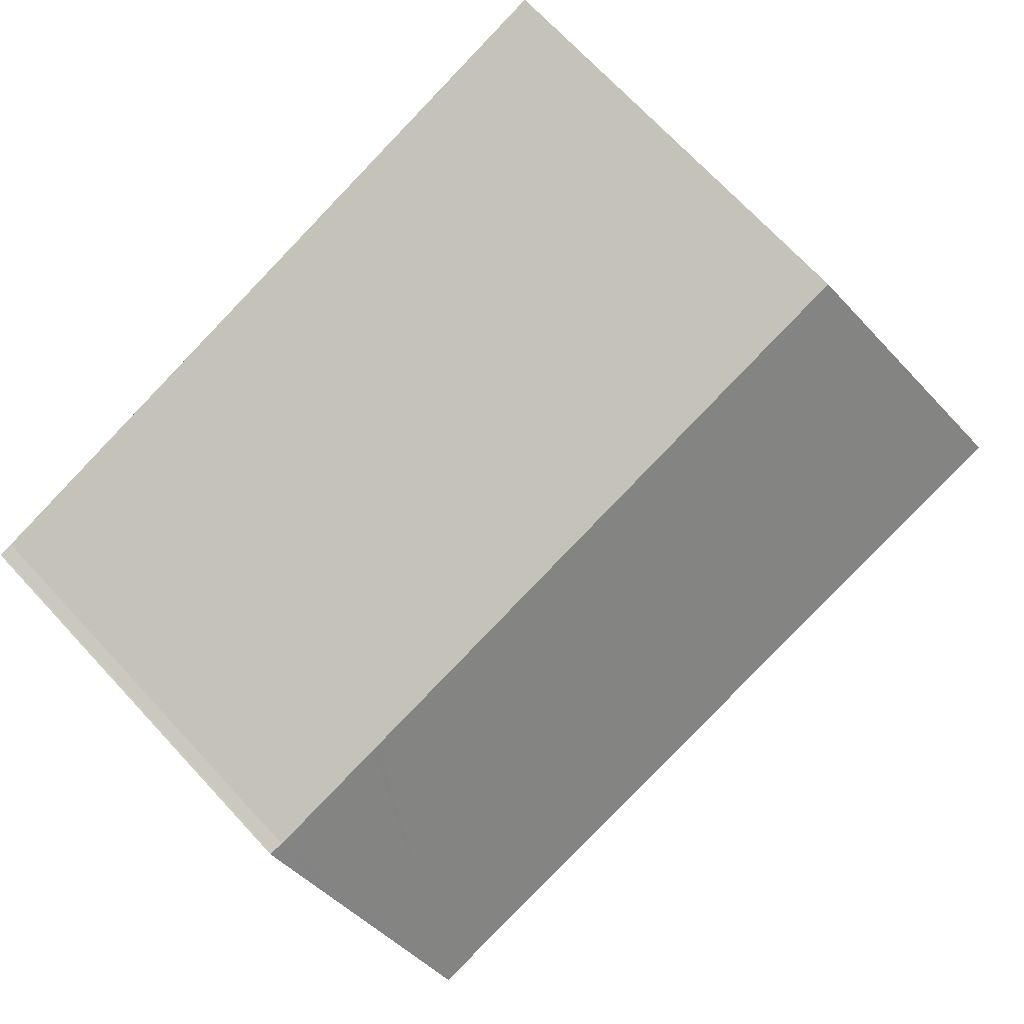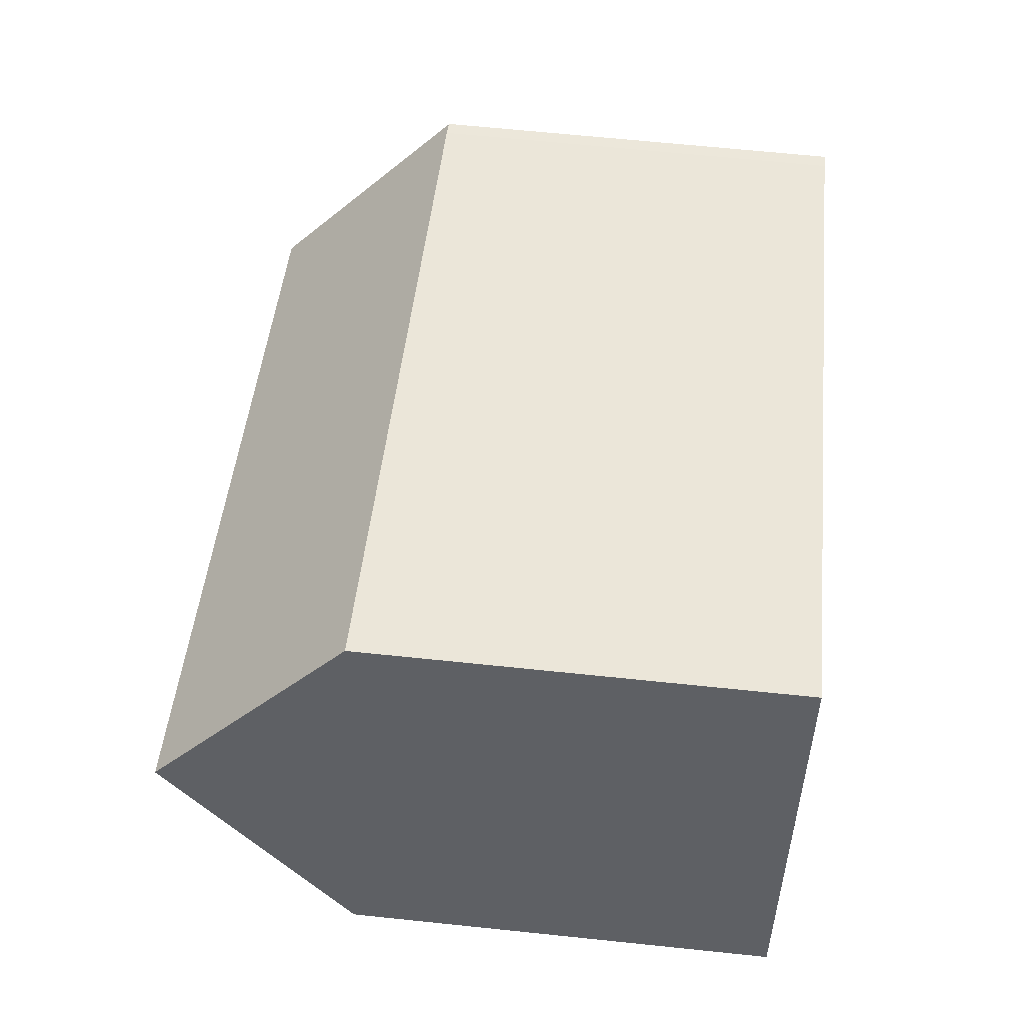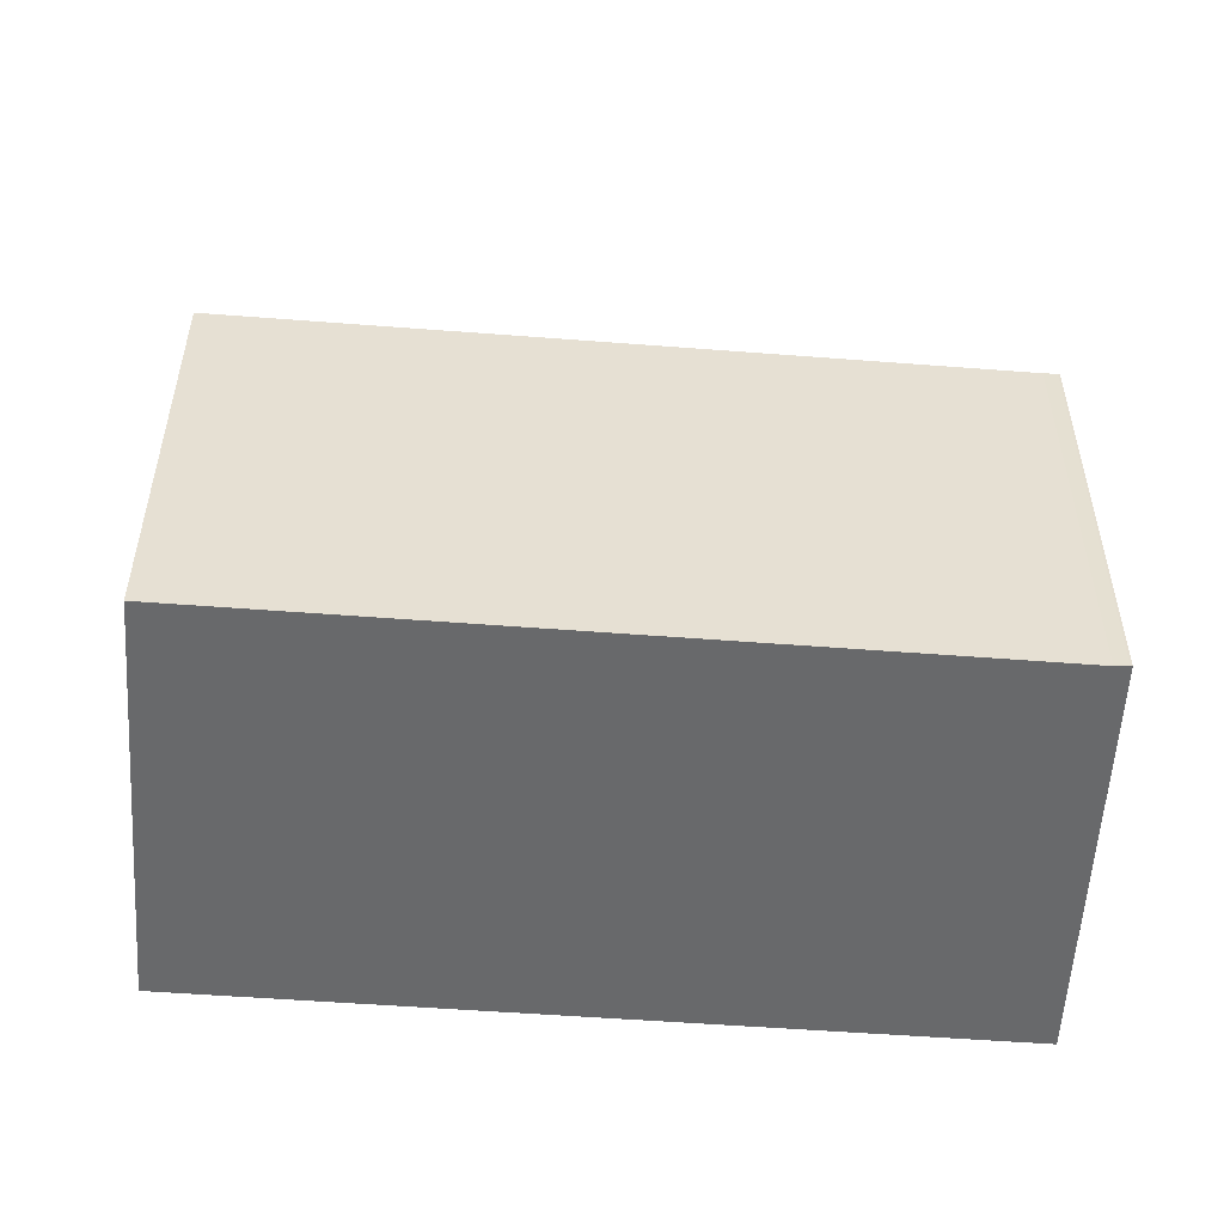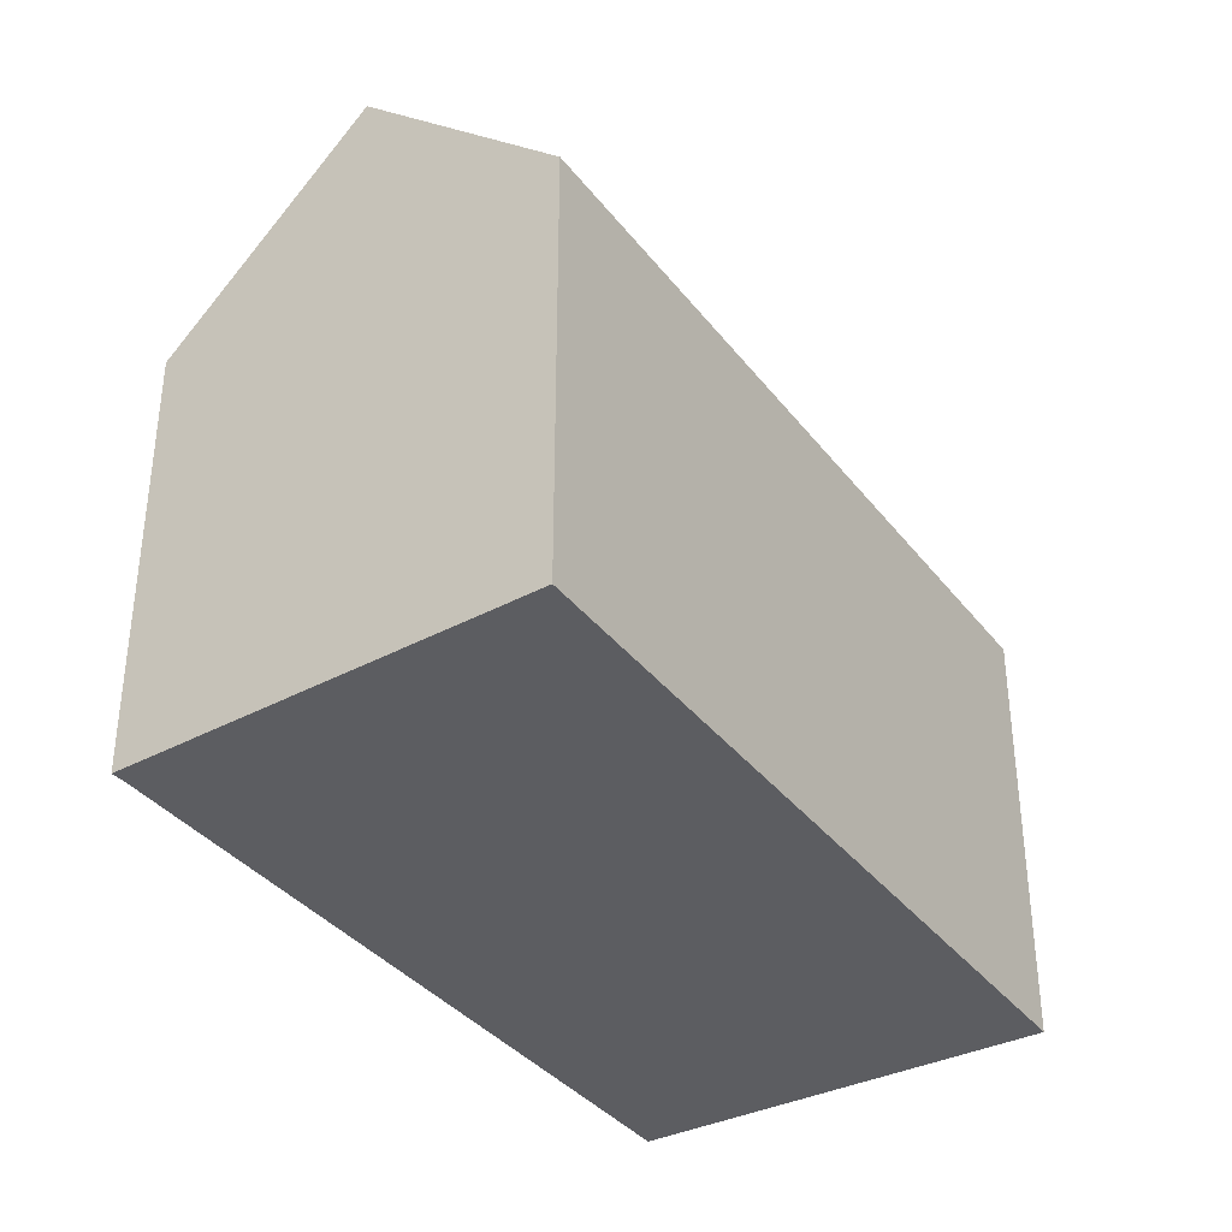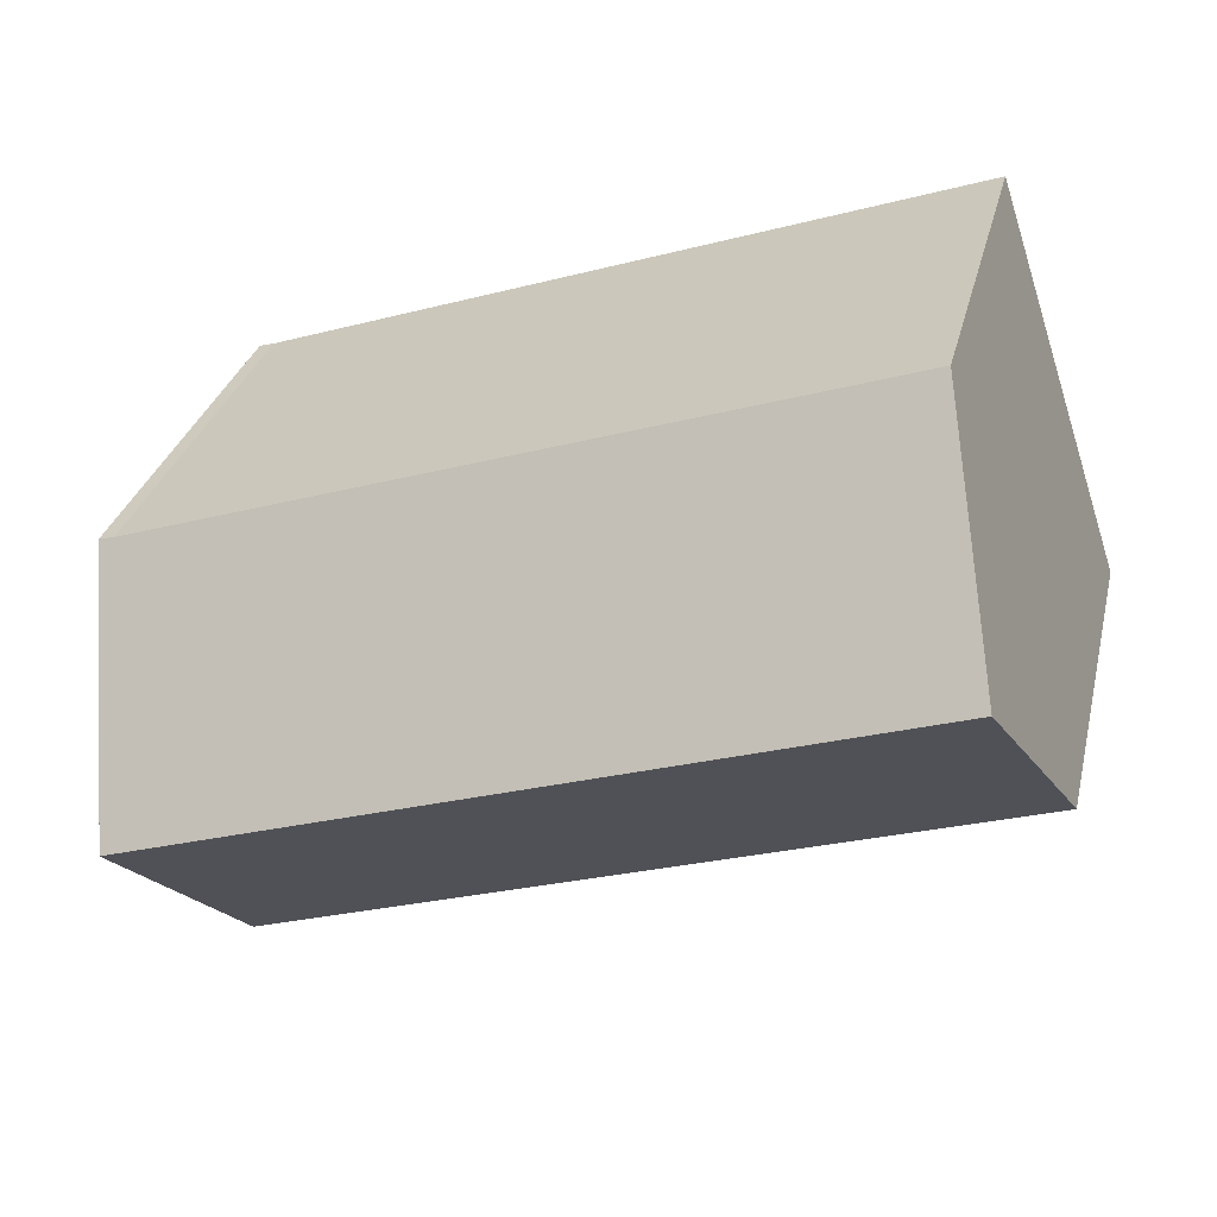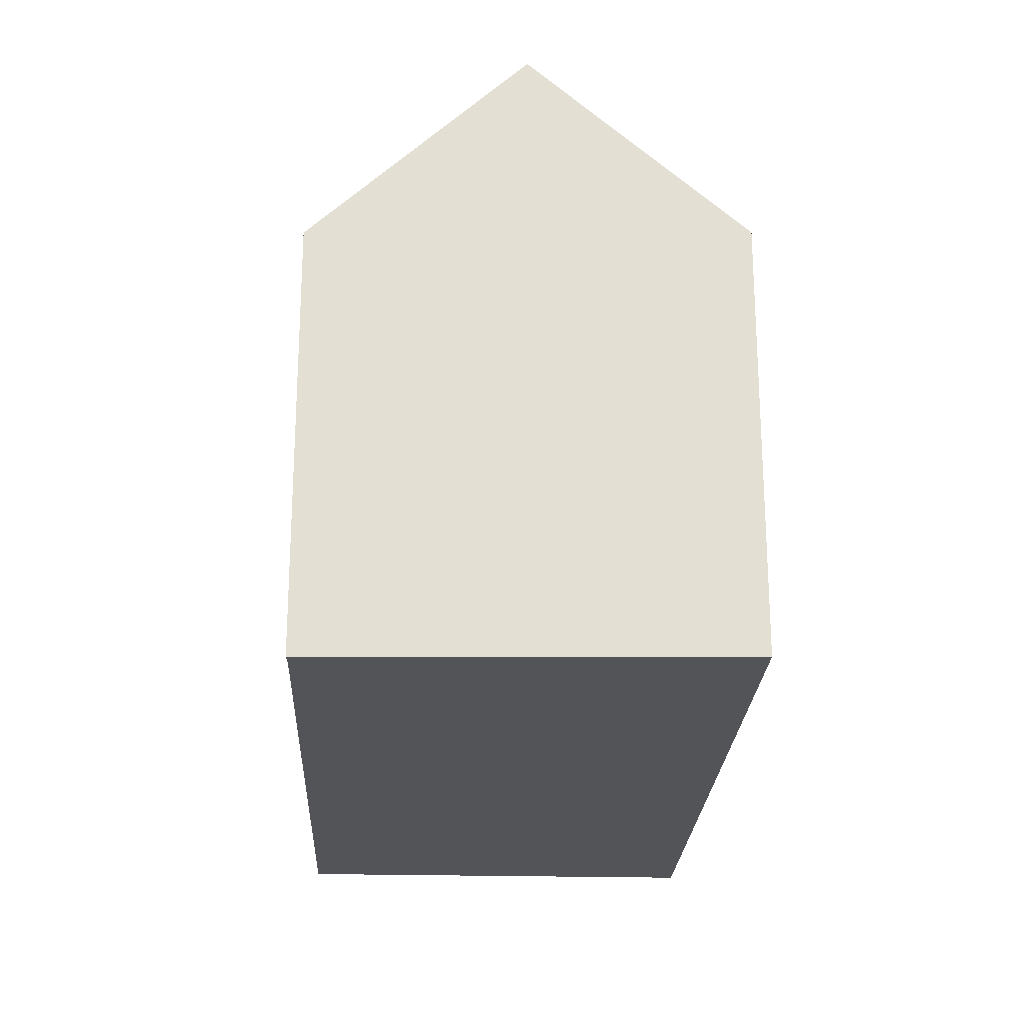
<metadata>
{"format":"obj","ext":"obj","renderer":"f3d","projection":"perspective","resolution":1024,"background":"white","views":[{"elev":71.6,"azim":137.0,"up":"+Z"},{"elev":64.9,"azim":-84.0,"up":"+Z"},{"elev":-52.6,"azim":13.7,"up":"+Y"},{"elev":-36.3,"azim":141.1,"up":"+Y"},{"elev":30.0,"azim":-166.9,"up":"+Z"},{"elev":-23.1,"azim":105.9,"up":"+Y"}]}
</metadata>
<code>
v  3.517 11.22 10.59
v  21.56 16.22 -1.306
v  1.76 16.22 5.299
v  19.21 11.23 5.348
v  19.39 11.23 5.286
v  22.7 11.24 4.179
v  22.85 11.23 4.141
v  23.04 11.21 4.089
v  23.09 11.21 4.079
v  0 11.22 6.87e-16
v  20.03 11.22 -6.681
v  3.517 -6.485e-16 10.59
v  19.21 -3.275e-16 5.348
v  19.39 -3.237e-16 5.286
v  22.7 -2.559e-16 4.179
v  23.04 -2.504e-16 4.089
v  22.85 -2.536e-16 4.141
v  23.09 -2.498e-16 4.079
v  20.03 4.091e-16 -6.681
v  21.56 7.997e-17 -1.306
v  0 0 0
v  1.76 -3.245e-16 5.299
g defaultobject
f 1 2 3
f 2 1 4
f 2 4 5
f 2 5 6
f 2 6 7
f 2 7 8
f 2 8 9
f 10 2 11
f 2 10 3
f 12 4 1
f 4 12 13
f 4 13 5
f 5 13 6
f 6 13 14
f 6 14 15
f 15 7 6
f 7 15 8
f 8 15 16
f 16 15 17
f 16 9 8
f 9 16 18
f 9 11 2
f 11 9 18
f 11 18 19
f 19 18 20
f 19 10 11
f 10 19 21
f 10 1 3
f 1 10 12
f 12 10 22
f 22 10 21
f 22 13 12
f 13 22 21
f 13 21 14
f 14 21 15
f 15 21 17
f 17 21 16
f 16 21 18
f 18 21 20
f 20 21 19

</code>
